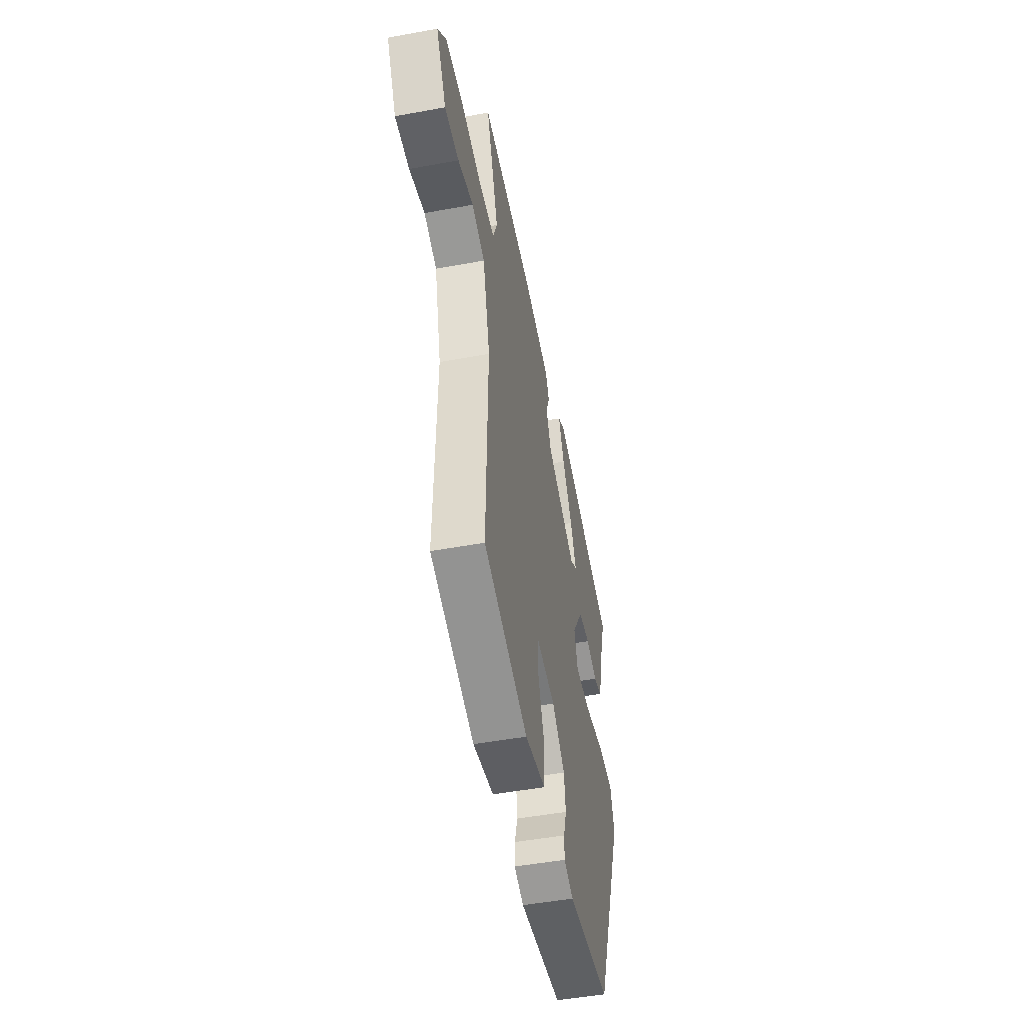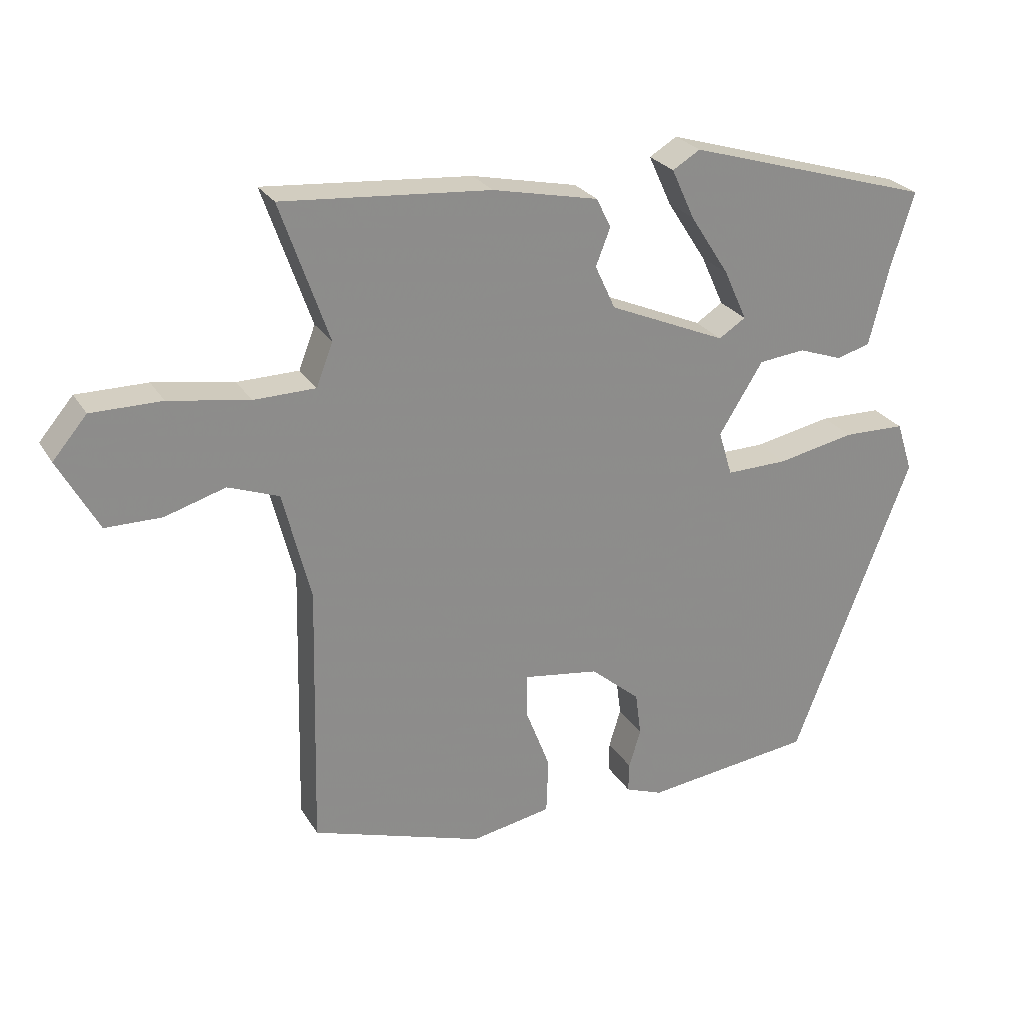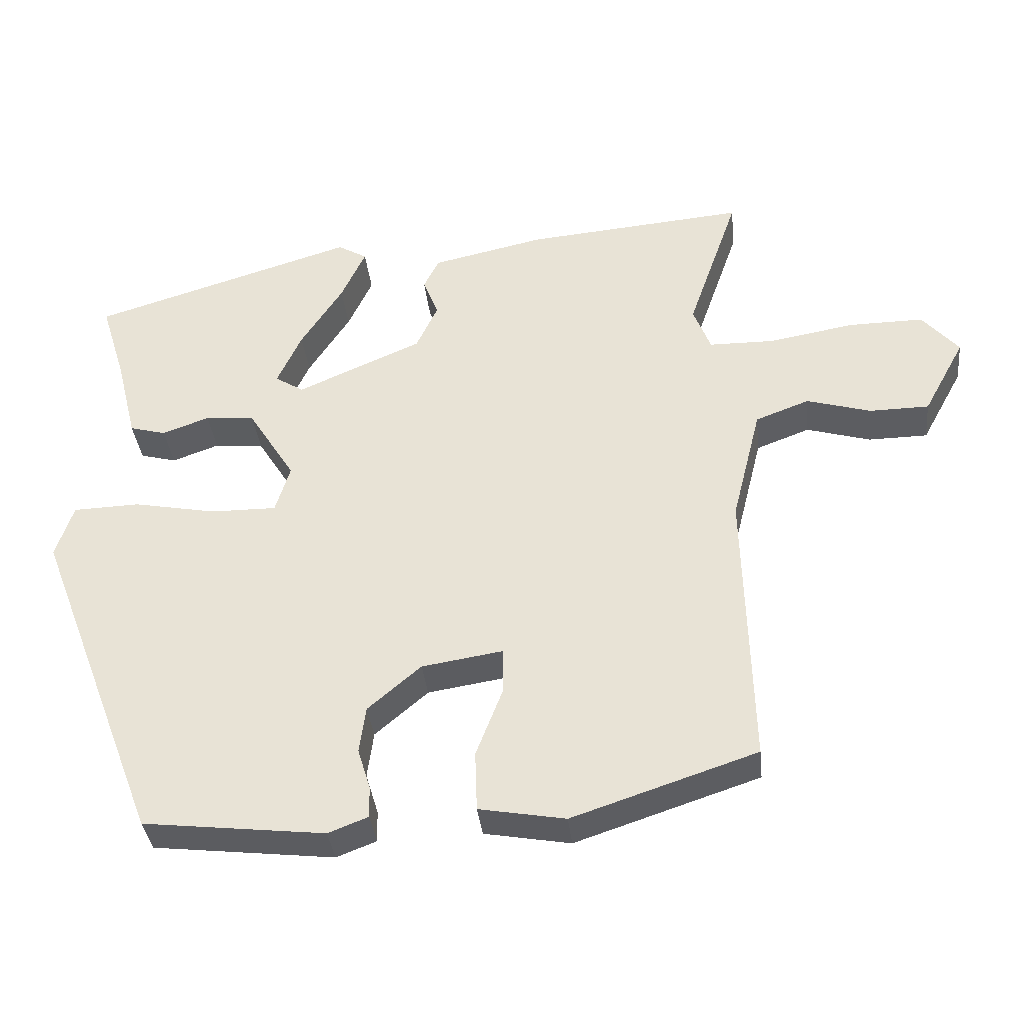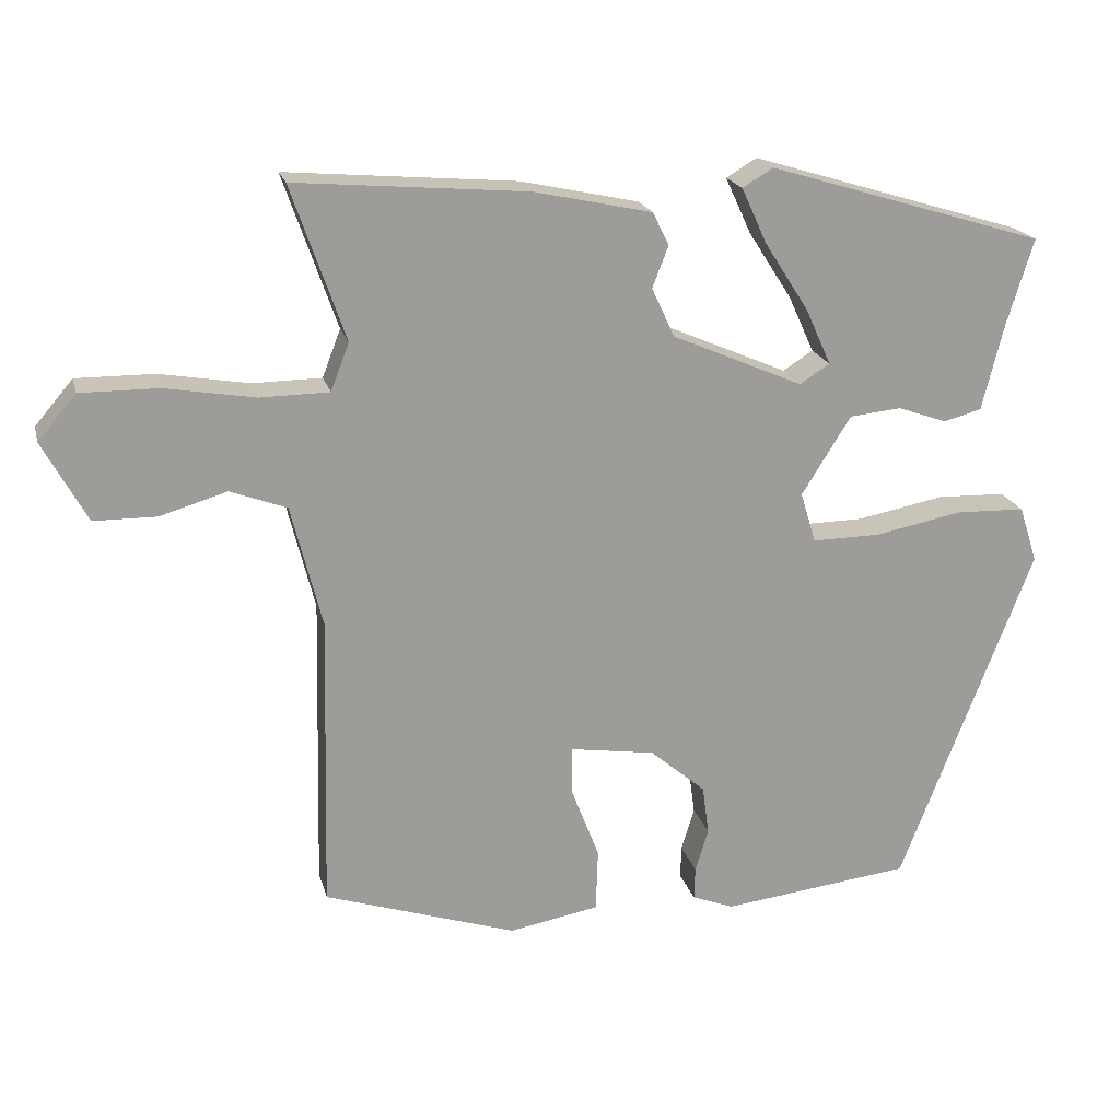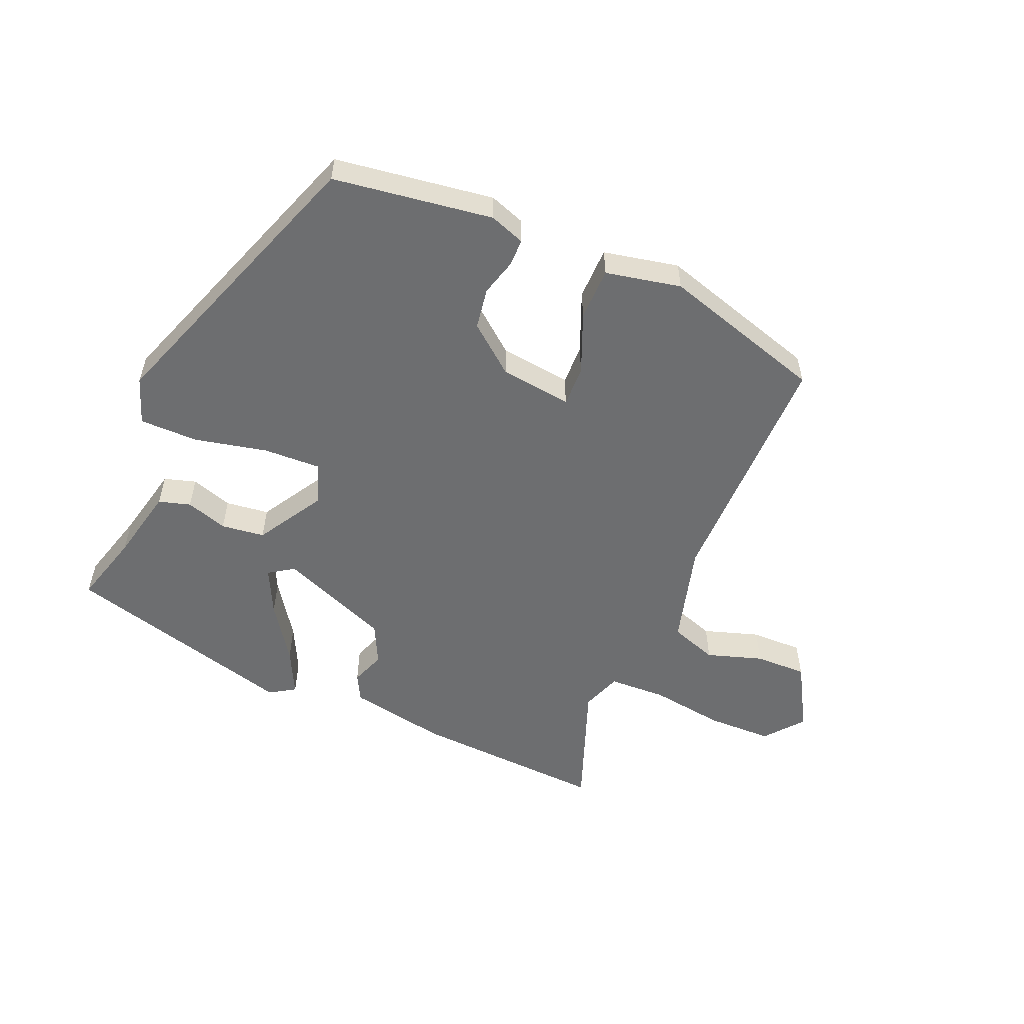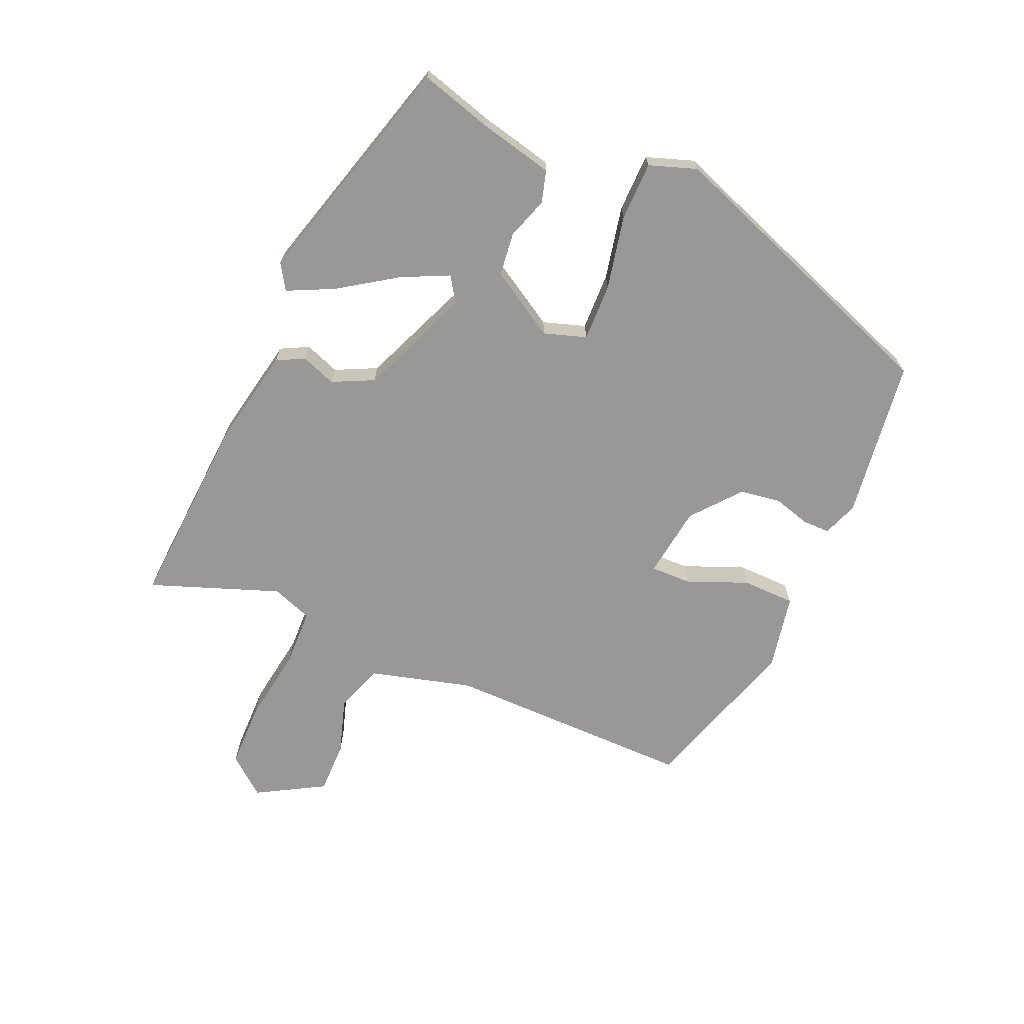
<metadata>
{"format":"obj","ext":"obj","renderer":"f3d","projection":"perspective","resolution":1024,"background":"white","views":[{"elev":-49.2,"azim":-78.5,"up":"+Z"},{"elev":26.0,"azim":-24.9,"up":"+Z"},{"elev":-36.3,"azim":-173.8,"up":"+Z"},{"elev":19.9,"azim":-13.9,"up":"+Z"},{"elev":-54.2,"azim":158.4,"up":"+Y"},{"elev":-68.6,"azim":67.6,"up":"+Y"}]}
</metadata>
<code>
v -0.504 0.07 -0.458
v -0.494 0.07 -0.053
v -0.536 0.07 0.114
v -0.613 0.07 0.143
v -0.705 0.07 0.116
v -0.79 0.07 0.117
v -0.85 0.07 0.227
v -0.798 0.07 0.288
v -0.691 0.07 0.287
v -0.569 0.07 0.266
v -0.475 0.07 0.267
v -0.45 0.07 0.332
v -0.523 0.07 0.542
v -0.207 0.07 0.515
v -0.046 0.07 0.48
v -0.024 0.07 0.435
v -0.046 0.07 0.379
v -0.015 0.07 0.312
v 0.164 0.07 0.234
v 0.205 0.07 0.26
v 0.17 0.07 0.337
v 0.11 0.07 0.43
v 0.075 0.07 0.506
v 0.117 0.07 0.531
v 0.495 0.07 0.416
v 0.459 0.07 0.3
v 0.429 0.07 0.18
v 0.377 0.07 0.166
v 0.31 0.07 0.19
v 0.239 0.07 0.183
v 0.172 0.07 0.076
v 0.193 0.07 0.007
v 0.287 0.07 0.008
v 0.406 0.07 0.031
v 0.501 0.07 0.028
v 0.526 0.07 -0.049
v 0.345 0.07 -0.518
v 0.086 0.07 -0.548
v 0.029 0.07 -0.526
v 0.03 0.07 -0.481
v 0.048 0.07 -0.422
v 0.039 0.07 -0.355
v -0.037 0.07 -0.29
v -0.153 0.07 -0.272
v -0.153 0.07 -0.338
v -0.115 0.07 -0.437
v -0.118 0.07 -0.523
v -0.241 0.07 -0.545
v -0.504 0 -0.458
v -0.494 0 -0.053
v -0.536 0 0.114
v -0.613 0 0.143
v -0.705 0 0.116
v -0.79 0 0.117
v -0.85 0 0.227
v -0.798 0 0.288
v -0.691 0 0.287
v -0.569 0 0.266
v -0.475 0 0.267
v -0.45 0 0.332
v -0.523 0 0.542
v -0.207 0 0.515
v -0.046 0 0.48
v -0.024 0 0.435
v -0.046 0 0.379
v -0.015 0 0.312
v 0.164 0 0.234
v 0.205 0 0.26
v 0.17 0 0.337
v 0.11 0 0.43
v 0.075 0 0.506
v 0.117 0 0.531
v 0.495 0 0.416
v 0.459 0 0.3
v 0.429 0 0.18
v 0.377 0 0.166
v 0.31 0 0.19
v 0.239 0 0.183
v 0.172 0 0.076
v 0.193 0 0.007
v 0.287 0 0.008
v 0.406 0 0.031
v 0.501 0 0.028
v 0.526 0 -0.049
v 0.345 0 -0.518
v 0.086 0 -0.548
v 0.029 0 -0.526
v 0.03 0 -0.481
v 0.048 0 -0.422
v 0.039 0 -0.355
v -0.037 0 -0.29
v -0.153 0 -0.272
v -0.153 0 -0.338
v -0.115 0 -0.437
v -0.118 0 -0.523
v -0.241 0 -0.545
f 45 46 47 48
f 44 45 48 1
f 38 39 40 41
f 38 41 42
f 37 38 42
f 36 37 42 43
f 33 34 35 36
f 32 33 36 43
f 26 27 28 29
f 26 29 30
f 25 26 30
f 24 25 30
f 21 22 23 24
f 20 21 24
f 20 24 30
f 19 20 30 31
f 14 15 16 17
f 12 13 14 17
f 11 12 17 18
f 7 8 9 10
f 7 10 11
f 4 5 6 7
f 4 7 11 18
f 44 1 2
f 44 2 3
f 31 32 43 44
f 31 44 3
f 18 19 31
f 3 4 18 31
f 96 95 94 93
f 49 96 93 92
f 89 88 87 86
f 90 89 86
f 90 86 85
f 91 90 85 84
f 84 83 82 81
f 91 84 81 80
f 77 76 75 74
f 78 77 74
f 78 74 73
f 78 73 72
f 72 71 70 69
f 72 69 68
f 78 72 68
f 79 78 68 67
f 65 64 63 62
f 65 62 61 60
f 66 65 60 59
f 58 57 56 55
f 59 58 55
f 55 54 53 52
f 66 59 55 52
f 50 49 92
f 51 50 92
f 92 91 80 79
f 51 92 79
f 79 67 66
f 79 66 52 51
f 1 49 50 2
f 2 50 51 3
f 3 51 52 4
f 4 52 53 5
f 5 53 54 6
f 6 54 55 7
f 7 55 56 8
f 8 56 57 9
f 9 57 58 10
f 10 58 59 11
f 11 59 60 12
f 12 60 61 13
f 13 61 62 14
f 14 62 63 15
f 15 63 64 16
f 16 64 65 17
f 17 65 66 18
f 18 66 67 19
f 19 67 68 20
f 20 68 69 21
f 21 69 70 22
f 22 70 71 23
f 23 71 72 24
f 24 72 73 25
f 25 73 74 26
f 26 74 75 27
f 27 75 76 28
f 28 76 77 29
f 29 77 78 30
f 30 78 79 31
f 31 79 80 32
f 32 80 81 33
f 33 81 82 34
f 34 82 83 35
f 35 83 84 36
f 36 84 85 37
f 37 85 86 38
f 38 86 87 39
f 39 87 88 40
f 40 88 89 41
f 41 89 90 42
f 42 90 91 43
f 43 91 92 44
f 44 92 93 45
f 45 93 94 46
f 46 94 95 47
f 47 95 96 48
f 48 96 49 1

</code>
